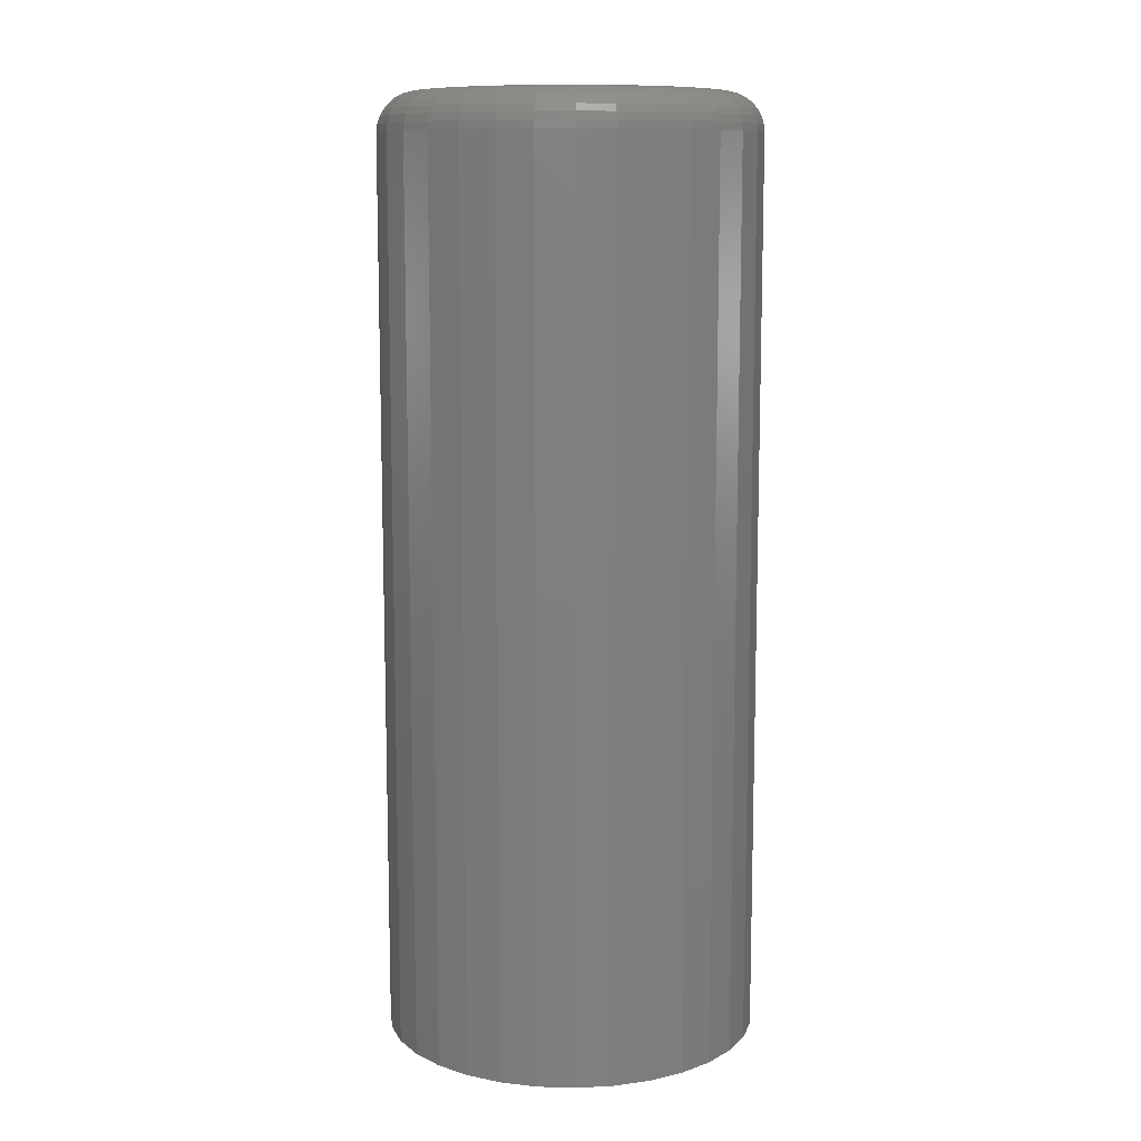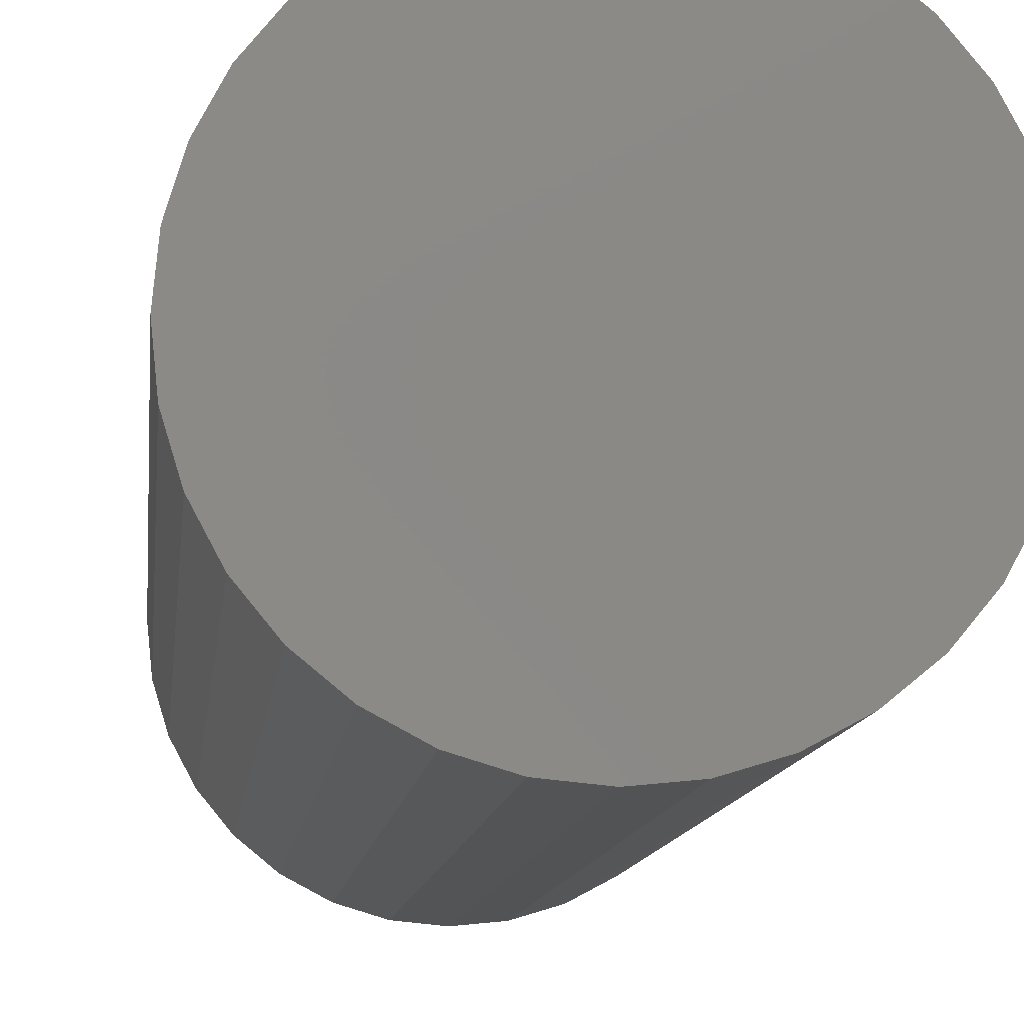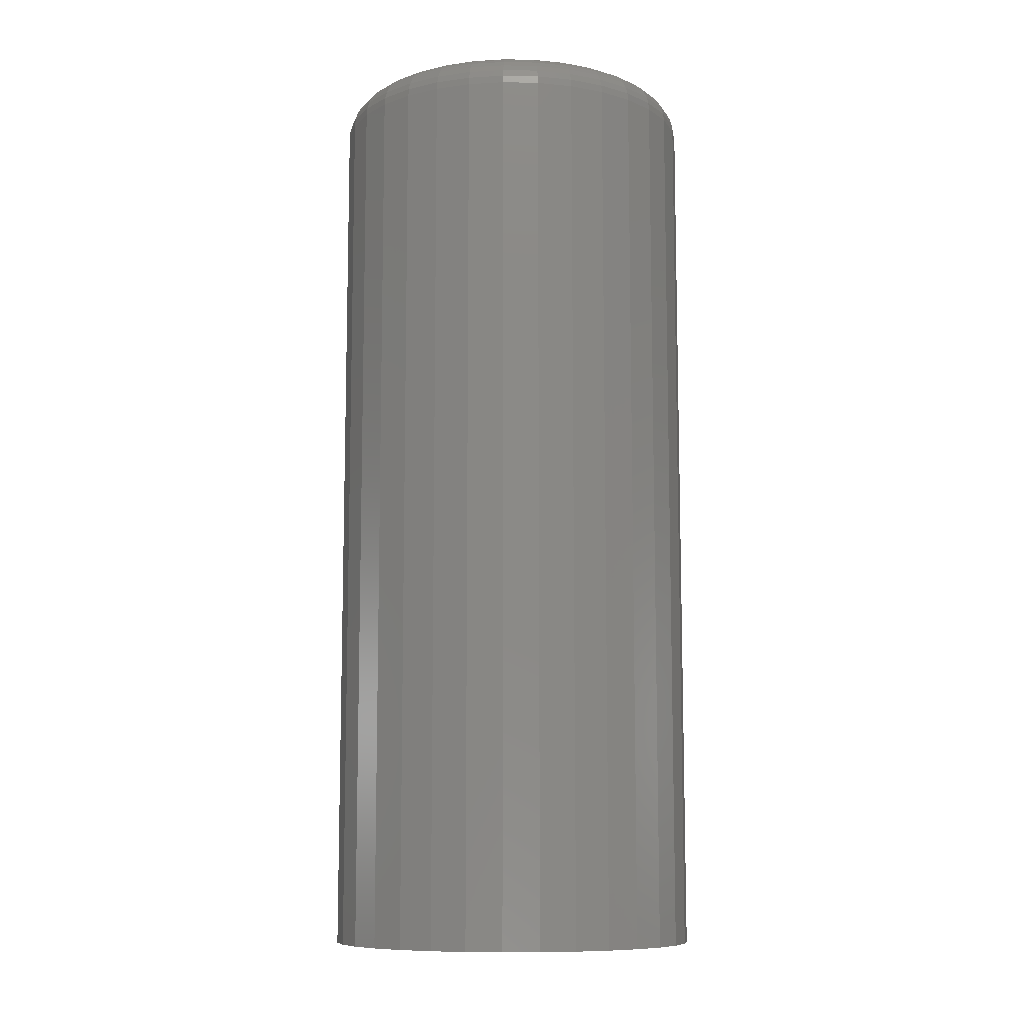
<metadata>
{"format":"stl","ext":"stl","renderer":"f3d","projection":"perspective","resolution":1024,"background":"white","views":[{"elev":10.5,"azim":54.8,"up":"+Z"},{"elev":-9.4,"azim":174.8,"up":"+Y"},{"elev":-9.7,"azim":-53.4,"up":"+Z"}]}
</metadata>
<code>
# stl→obj: 320 verts, 636 faces
v -0.01922 0.1165 0.75
v 0.02711 0.1165 0.75
v 0.003947 0.1187 0.75
v -0.0415 0.1097 0.75
v 0.04939 0.1097 0.75
v -0.06203 0.09874 0.75
v 0.06992 0.09874 0.75
v 0.06992 -0.09874 0.75
v -0.0415 -0.1097 0.75
v 0.04939 -0.1097 0.75
v -0.01922 -0.1165 0.75
v 0.02711 -0.1165 0.75
v 0.003947 -0.1187 0.75
v 0.08792 0.08397 0.75
v -0.08002 0.08397 0.75
v 0.1027 0.06597 0.75
v -0.09479 0.06597 0.75
v 0.1137 0.04544 0.75
v -0.1058 0.04544 0.75
v 0.1204 0.02317 0.75
v -0.1125 0.02317 0.75
v 0.1227 -1.442e-16 0.75
v -0.1148 5.767e-17 0.75
v 0.1204 -0.02317 0.75
v -0.1125 -0.02317 0.75
v 0.1137 -0.04544 0.75
v -0.1058 -0.04544 0.75
v 0.1027 -0.06597 0.75
v -0.09479 -0.06597 0.75
v 0.08792 -0.08397 0.75
v -0.08002 -0.08397 0.75
v -0.06203 -0.09874 0.75
v 0.1539 0 0
v 0.1539 -3.674e-17 0.7188
v 0.1511 -0.02926 0
v 0.1511 -0.02926 0.7188
v 0.1425 -0.0574 0
v 0.1425 -0.0574 0.7188
v 0.1287 -0.08334 0
v 0.1287 -0.08334 0.7188
v 0.11 -0.1061 0
v 0.11 -0.1061 0.7188
v 0.08728 -0.1247 0
v 0.08728 -0.1247 0.7188
v 0.06135 -0.1386 0
v 0.06135 -0.1386 0.7188
v 0.03321 -0.1471 0
v 0.03321 -0.1471 0.7188
v 0.003947 -0.15 0
v 0.003947 -0.15 0.7188
v -0.02532 -0.1471 0
v -0.02532 -0.1471 0.7188
v -0.05346 -0.1386 0
v -0.05346 -0.1386 0.7188
v -0.07939 -0.1247 0
v -0.07939 -0.1247 0.7188
v -0.1021 -0.1061 0
v -0.1021 -0.1061 0.7188
v -0.1208 -0.08334 0
v -0.1208 -0.08334 0.7188
v -0.1346 -0.0574 0
v -0.1346 -0.0574 0.7188
v -0.1432 -0.02926 0
v -0.1432 -0.02926 0.7188
v -0.1461 1.837e-17 0
v -0.1461 1.837e-17 0.7188
v -0.1432 0.02926 0
v -0.1432 0.02926 0.7188
v -0.1346 0.0574 0
v -0.1346 0.0574 0.7188
v -0.1208 0.08334 0
v -0.1208 0.08334 0.7188
v -0.1021 0.1061 0
v -0.1021 0.1061 0.7188
v -0.07939 0.1247 0
v -0.07939 0.1247 0.7188
v -0.05346 0.1386 0
v -0.05346 0.1386 0.7188
v -0.02532 0.1471 0
v -0.02532 0.1471 0.7188
v 0.003947 0.15 0
v 0.003947 0.15 0.7188
v 0.03321 0.1471 0
v 0.03321 0.1471 0.7188
v 0.06135 0.1386 0
v 0.06135 0.1386 0.7188
v 0.08728 0.1247 0
v 0.08728 0.1247 0.7188
v 0.11 0.1061 0
v 0.11 0.1061 0.7188
v 0.1287 0.08334 0
v 0.1287 0.08334 0.7188
v 0.1425 0.0574 0
v 0.1425 0.0574 0.7188
v 0.1511 0.02926 0
v 0.1511 0.02926 0.7188
v -0.1209 6.939e-18 0.7494
v -0.1185 0.02436 0.7494
v -0.1268 1.388e-17 0.7476
v -0.1242 0.0255 0.7476
v -0.1322 2.082e-17 0.7447
v -0.1295 0.02655 0.7447
v -0.1369 2.082e-17 0.7408
v -0.1342 0.02748 0.7408
v -0.1408 2.776e-17 0.7361
v -0.138 0.02824 0.7361
v -0.1437 2.776e-17 0.7307
v -0.1408 0.0288 0.7307
v -0.1455 1.388e-17 0.7248
v -0.1426 0.02915 0.7248
v 0.1264 0.02436 0.7494
v 0.1288 -2.776e-17 0.7494
v 0.1321 0.0255 0.7476
v 0.1347 -2.082e-17 0.7476
v 0.1374 0.02655 0.7447
v 0.1401 -2.776e-17 0.7447
v 0.1421 0.02748 0.7408
v 0.1448 -2.776e-17 0.7408
v 0.1459 0.02824 0.7361
v 0.1487 -2.776e-17 0.7361
v 0.1487 0.0288 0.7307
v 0.1516 -2.776e-17 0.7307
v 0.1505 0.02915 0.7248
v 0.1533 -4.163e-17 0.7248
v 0.1193 0.04778 0.7494
v 0.1247 0.05002 0.7476
v 0.1297 0.05209 0.7447
v 0.1341 0.0539 0.7408
v 0.1377 0.05539 0.7361
v 0.1403 0.05649 0.7307
v 0.142 0.05717 0.7248
v 0.1078 0.06936 0.7494
v 0.1126 0.07262 0.7476
v 0.1171 0.07562 0.7447
v 0.1211 0.07825 0.7408
v 0.1243 0.08041 0.7361
v 0.1267 0.08201 0.7307
v 0.1282 0.083 0.7248
v 0.09223 0.08828 0.7494
v 0.09637 0.09243 0.7476
v 0.1002 0.09625 0.7447
v 0.1035 0.09959 0.7408
v 0.1063 0.1023 0.7361
v 0.1083 0.1044 0.7307
v 0.1096 0.1056 0.7248
v 0.07331 0.1038 0.7494
v 0.07657 0.1087 0.7476
v 0.07957 0.1132 0.7447
v 0.0822 0.1171 0.7408
v 0.08436 0.1203 0.7361
v 0.08596 0.1227 0.7307
v 0.08695 0.1242 0.7248
v 0.05172 0.1153 0.7494
v 0.05397 0.1208 0.7476
v 0.05604 0.1258 0.7447
v 0.05785 0.1301 0.7408
v 0.05933 0.1337 0.7361
v 0.06044 0.1364 0.7307
v 0.06112 0.138 0.7248
v 0.0283 0.1224 0.7494
v 0.02945 0.1282 0.7476
v 0.0305 0.1335 0.7447
v 0.03143 0.1381 0.7408
v 0.03218 0.142 0.7361
v 0.03275 0.1448 0.7307
v 0.03309 0.1465 0.7248
v 0.003947 0.1248 0.7494
v 0.003947 0.1307 0.7476
v 0.003947 0.1361 0.7447
v 0.003947 0.1408 0.7408
v 0.003947 0.1447 0.7361
v 0.003947 0.1476 0.7307
v 0.003947 0.1494 0.7248
v -0.02041 0.1224 0.7494
v -0.02155 0.1282 0.7476
v -0.02261 0.1335 0.7447
v -0.02353 0.1381 0.7408
v -0.02429 0.142 0.7361
v -0.02485 0.1448 0.7307
v -0.0252 0.1465 0.7248
v -0.04383 0.1153 0.7494
v -0.04607 0.1208 0.7476
v -0.04814 0.1258 0.7447
v -0.04995 0.1301 0.7408
v -0.05144 0.1337 0.7361
v -0.05254 0.1364 0.7307
v -0.05323 0.138 0.7248
v -0.06541 0.1038 0.7494
v -0.06867 0.1087 0.7476
v -0.07167 0.1132 0.7447
v -0.0743 0.1171 0.7408
v -0.07646 0.1203 0.7361
v -0.07807 0.1227 0.7307
v -0.07905 0.1242 0.7248
v -0.08433 0.08828 0.7494
v -0.08848 0.09243 0.7476
v -0.0923 0.09625 0.7447
v -0.09565 0.09959 0.7408
v -0.09839 0.1023 0.7361
v -0.1004 0.1044 0.7307
v -0.1017 0.1056 0.7248
v -0.09986 0.06936 0.7494
v -0.1047 0.07262 0.7476
v -0.1092 0.07562 0.7447
v -0.1132 0.07825 0.7408
v -0.1164 0.08041 0.7361
v -0.1188 0.08201 0.7307
v -0.1203 0.083 0.7248
v -0.1114 0.04778 0.7494
v -0.1168 0.05002 0.7476
v -0.1218 0.05209 0.7447
v -0.1262 0.0539 0.7408
v -0.1298 0.05539 0.7361
v -0.1324 0.05649 0.7307
v -0.1341 0.05717 0.7248
v 0.1264 -0.02436 0.7494
v 0.1321 -0.0255 0.7476
v 0.1374 -0.02655 0.7447
v 0.1421 -0.02748 0.7408
v 0.1459 -0.02824 0.7361
v 0.1487 -0.0288 0.7307
v 0.1505 -0.02915 0.7248
v -0.1185 -0.02436 0.7494
v -0.1242 -0.0255 0.7476
v -0.1295 -0.02655 0.7447
v -0.1342 -0.02748 0.7408
v -0.138 -0.02824 0.7361
v -0.1408 -0.0288 0.7307
v -0.1426 -0.02915 0.7248
v -0.1114 -0.04778 0.7494
v -0.1168 -0.05002 0.7476
v -0.1218 -0.05209 0.7447
v -0.1262 -0.0539 0.7408
v -0.1298 -0.05539 0.7361
v -0.1324 -0.05649 0.7307
v -0.1341 -0.05717 0.7248
v -0.09986 -0.06936 0.7494
v -0.1047 -0.07262 0.7476
v -0.1092 -0.07562 0.7447
v -0.1132 -0.07825 0.7408
v -0.1164 -0.08041 0.7361
v -0.1188 -0.08201 0.7307
v -0.1203 -0.083 0.7248
v -0.08433 -0.08828 0.7494
v -0.08848 -0.09243 0.7476
v -0.0923 -0.09625 0.7447
v -0.09565 -0.09959 0.7408
v -0.09839 -0.1023 0.7361
v -0.1004 -0.1044 0.7307
v -0.1017 -0.1056 0.7248
v -0.06541 -0.1038 0.7494
v -0.06867 -0.1087 0.7476
v -0.07167 -0.1132 0.7447
v -0.0743 -0.1171 0.7408
v -0.07646 -0.1203 0.7361
v -0.07807 -0.1227 0.7307
v -0.07905 -0.1242 0.7248
v -0.04383 -0.1153 0.7494
v -0.04607 -0.1208 0.7476
v -0.04814 -0.1258 0.7447
v -0.04995 -0.1301 0.7408
v -0.05144 -0.1337 0.7361
v -0.05254 -0.1364 0.7307
v -0.05323 -0.138 0.7248
v -0.02041 -0.1224 0.7494
v -0.02155 -0.1282 0.7476
v -0.02261 -0.1335 0.7447
v -0.02353 -0.1381 0.7408
v -0.02429 -0.142 0.7361
v -0.02485 -0.1448 0.7307
v -0.0252 -0.1465 0.7248
v 0.003947 -0.1248 0.7494
v 0.003947 -0.1307 0.7476
v 0.003947 -0.1361 0.7447
v 0.003947 -0.1408 0.7408
v 0.003947 -0.1447 0.7361
v 0.003947 -0.1476 0.7307
v 0.003947 -0.1494 0.7248
v 0.0283 -0.1224 0.7494
v 0.02945 -0.1282 0.7476
v 0.0305 -0.1335 0.7447
v 0.03143 -0.1381 0.7408
v 0.03218 -0.142 0.7361
v 0.03275 -0.1448 0.7307
v 0.03309 -0.1465 0.7248
v 0.05172 -0.1153 0.7494
v 0.05397 -0.1208 0.7476
v 0.05604 -0.1258 0.7447
v 0.05785 -0.1301 0.7408
v 0.05933 -0.1337 0.7361
v 0.06044 -0.1364 0.7307
v 0.06112 -0.138 0.7248
v 0.07331 -0.1038 0.7494
v 0.07657 -0.1087 0.7476
v 0.07957 -0.1132 0.7447
v 0.0822 -0.1171 0.7408
v 0.08436 -0.1203 0.7361
v 0.08596 -0.1227 0.7307
v 0.08695 -0.1242 0.7248
v 0.09223 -0.08828 0.7494
v 0.09637 -0.09243 0.7476
v 0.1002 -0.09625 0.7447
v 0.1035 -0.09959 0.7408
v 0.1063 -0.1023 0.7361
v 0.1083 -0.1044 0.7307
v 0.1096 -0.1056 0.7248
v 0.1078 -0.06936 0.7494
v 0.1126 -0.07262 0.7476
v 0.1171 -0.07562 0.7447
v 0.1211 -0.07825 0.7408
v 0.1243 -0.08041 0.7361
v 0.1267 -0.08201 0.7307
v 0.1282 -0.083 0.7248
v 0.1193 -0.04778 0.7494
v 0.1247 -0.05002 0.7476
v 0.1297 -0.05209 0.7447
v 0.1341 -0.0539 0.7408
v 0.1377 -0.05539 0.7361
v 0.1403 -0.05649 0.7307
v 0.142 -0.05717 0.7248
f 1 2 3
f 2 1 4
f 2 4 5
f 5 4 6
f 5 6 7
f 8 9 10
f 10 9 11
f 10 11 12
f 12 11 13
f 7 6 14
f 14 6 15
f 14 15 16
f 16 15 17
f 16 17 18
f 18 17 19
f 18 19 20
f 20 19 21
f 20 21 22
f 22 21 23
f 22 23 24
f 24 23 25
f 24 25 26
f 26 25 27
f 26 27 28
f 28 27 29
f 28 29 30
f 30 29 31
f 30 31 8
f 8 31 32
f 8 32 9
f 33 34 35
f 35 34 36
f 35 36 37
f 37 36 38
f 37 38 39
f 39 38 40
f 39 40 41
f 41 40 42
f 41 42 43
f 43 42 44
f 43 44 45
f 45 44 46
f 45 46 47
f 47 46 48
f 47 48 49
f 49 48 50
f 49 50 51
f 51 50 52
f 51 52 53
f 53 52 54
f 53 54 55
f 55 54 56
f 55 56 57
f 57 56 58
f 57 58 59
f 59 58 60
f 59 60 61
f 61 60 62
f 61 62 63
f 63 62 64
f 63 64 65
f 65 64 66
f 65 66 67
f 67 66 68
f 67 68 69
f 69 68 70
f 69 70 71
f 71 70 72
f 71 72 73
f 73 72 74
f 73 74 75
f 75 74 76
f 75 76 77
f 77 76 78
f 77 78 79
f 79 78 80
f 79 80 81
f 81 80 82
f 81 82 83
f 83 82 84
f 83 84 85
f 85 84 86
f 85 86 87
f 87 86 88
f 87 88 89
f 89 88 90
f 89 90 91
f 91 90 92
f 91 92 93
f 93 92 94
f 93 94 95
f 95 94 96
f 95 96 33
f 33 96 34
f 23 21 97
f 97 21 98
f 97 98 99
f 99 98 100
f 99 100 101
f 101 100 102
f 101 102 103
f 103 102 104
f 103 104 105
f 105 104 106
f 105 106 107
f 107 106 108
f 107 108 109
f 109 108 110
f 109 110 66
f 66 110 68
f 20 22 111
f 111 22 112
f 111 112 113
f 113 112 114
f 113 114 115
f 115 114 116
f 115 116 117
f 117 116 118
f 117 118 119
f 119 118 120
f 119 120 121
f 121 120 122
f 121 122 123
f 123 122 124
f 123 124 96
f 96 124 34
f 18 20 125
f 125 20 111
f 125 111 126
f 126 111 113
f 126 113 127
f 127 113 115
f 127 115 128
f 128 115 117
f 128 117 129
f 129 117 119
f 129 119 130
f 130 119 121
f 130 121 131
f 131 121 123
f 131 123 94
f 94 123 96
f 16 18 132
f 132 18 125
f 132 125 133
f 133 125 126
f 133 126 134
f 134 126 127
f 134 127 135
f 135 127 128
f 135 128 136
f 136 128 129
f 136 129 137
f 137 129 130
f 137 130 138
f 138 130 131
f 138 131 92
f 92 131 94
f 14 16 139
f 139 16 132
f 139 132 140
f 140 132 133
f 140 133 141
f 141 133 134
f 141 134 142
f 142 134 135
f 142 135 143
f 143 135 136
f 143 136 144
f 144 136 137
f 144 137 145
f 145 137 138
f 145 138 90
f 90 138 92
f 7 14 146
f 146 14 139
f 146 139 147
f 147 139 140
f 147 140 148
f 148 140 141
f 148 141 149
f 149 141 142
f 149 142 150
f 150 142 143
f 150 143 151
f 151 143 144
f 151 144 152
f 152 144 145
f 152 145 88
f 88 145 90
f 5 7 153
f 153 7 146
f 153 146 154
f 154 146 147
f 154 147 155
f 155 147 148
f 155 148 156
f 156 148 149
f 156 149 157
f 157 149 150
f 157 150 158
f 158 150 151
f 158 151 159
f 159 151 152
f 159 152 86
f 86 152 88
f 2 5 160
f 160 5 153
f 160 153 161
f 161 153 154
f 161 154 162
f 162 154 155
f 162 155 163
f 163 155 156
f 163 156 164
f 164 156 157
f 164 157 165
f 165 157 158
f 165 158 166
f 166 158 159
f 166 159 84
f 84 159 86
f 3 2 167
f 167 2 160
f 167 160 168
f 168 160 161
f 168 161 169
f 169 161 162
f 169 162 170
f 170 162 163
f 170 163 171
f 171 163 164
f 171 164 172
f 172 164 165
f 172 165 173
f 173 165 166
f 173 166 82
f 82 166 84
f 1 3 174
f 174 3 167
f 174 167 175
f 175 167 168
f 175 168 176
f 176 168 169
f 176 169 177
f 177 169 170
f 177 170 178
f 178 170 171
f 178 171 179
f 179 171 172
f 179 172 180
f 180 172 173
f 180 173 80
f 80 173 82
f 4 1 181
f 181 1 174
f 181 174 182
f 182 174 175
f 182 175 183
f 183 175 176
f 183 176 184
f 184 176 177
f 184 177 185
f 185 177 178
f 185 178 186
f 186 178 179
f 186 179 187
f 187 179 180
f 187 180 78
f 78 180 80
f 6 4 188
f 188 4 181
f 188 181 189
f 189 181 182
f 189 182 190
f 190 182 183
f 190 183 191
f 191 183 184
f 191 184 192
f 192 184 185
f 192 185 193
f 193 185 186
f 193 186 194
f 194 186 187
f 194 187 76
f 76 187 78
f 15 6 195
f 195 6 188
f 195 188 196
f 196 188 189
f 196 189 197
f 197 189 190
f 197 190 198
f 198 190 191
f 198 191 199
f 199 191 192
f 199 192 200
f 200 192 193
f 200 193 201
f 201 193 194
f 201 194 74
f 74 194 76
f 17 15 202
f 202 15 195
f 202 195 203
f 203 195 196
f 203 196 204
f 204 196 197
f 204 197 205
f 205 197 198
f 205 198 206
f 206 198 199
f 206 199 207
f 207 199 200
f 207 200 208
f 208 200 201
f 208 201 72
f 72 201 74
f 19 17 209
f 209 17 202
f 209 202 210
f 210 202 203
f 210 203 211
f 211 203 204
f 211 204 212
f 212 204 205
f 212 205 213
f 213 205 206
f 213 206 214
f 214 206 207
f 214 207 215
f 215 207 208
f 215 208 70
f 70 208 72
f 21 19 98
f 98 19 209
f 98 209 100
f 100 209 210
f 100 210 102
f 102 210 211
f 102 211 104
f 104 211 212
f 104 212 106
f 106 212 213
f 106 213 108
f 108 213 214
f 108 214 110
f 110 214 215
f 110 215 68
f 68 215 70
f 22 24 112
f 112 24 216
f 112 216 114
f 114 216 217
f 114 217 116
f 116 217 218
f 116 218 118
f 118 218 219
f 118 219 120
f 120 219 220
f 120 220 122
f 122 220 221
f 122 221 124
f 124 221 222
f 124 222 34
f 34 222 36
f 25 23 223
f 223 23 97
f 223 97 224
f 224 97 99
f 224 99 225
f 225 99 101
f 225 101 226
f 226 101 103
f 226 103 227
f 227 103 105
f 227 105 228
f 228 105 107
f 228 107 229
f 229 107 109
f 229 109 64
f 64 109 66
f 27 25 230
f 230 25 223
f 230 223 231
f 231 223 224
f 231 224 232
f 232 224 225
f 232 225 233
f 233 225 226
f 233 226 234
f 234 226 227
f 234 227 235
f 235 227 228
f 235 228 236
f 236 228 229
f 236 229 62
f 62 229 64
f 29 27 237
f 237 27 230
f 237 230 238
f 238 230 231
f 238 231 239
f 239 231 232
f 239 232 240
f 240 232 233
f 240 233 241
f 241 233 234
f 241 234 242
f 242 234 235
f 242 235 243
f 243 235 236
f 243 236 60
f 60 236 62
f 31 29 244
f 244 29 237
f 244 237 245
f 245 237 238
f 245 238 246
f 246 238 239
f 246 239 247
f 247 239 240
f 247 240 248
f 248 240 241
f 248 241 249
f 249 241 242
f 249 242 250
f 250 242 243
f 250 243 58
f 58 243 60
f 32 31 251
f 251 31 244
f 251 244 252
f 252 244 245
f 252 245 253
f 253 245 246
f 253 246 254
f 254 246 247
f 254 247 255
f 255 247 248
f 255 248 256
f 256 248 249
f 256 249 257
f 257 249 250
f 257 250 56
f 56 250 58
f 9 32 258
f 258 32 251
f 258 251 259
f 259 251 252
f 259 252 260
f 260 252 253
f 260 253 261
f 261 253 254
f 261 254 262
f 262 254 255
f 262 255 263
f 263 255 256
f 263 256 264
f 264 256 257
f 264 257 54
f 54 257 56
f 11 9 265
f 265 9 258
f 265 258 266
f 266 258 259
f 266 259 267
f 267 259 260
f 267 260 268
f 268 260 261
f 268 261 269
f 269 261 262
f 269 262 270
f 270 262 263
f 270 263 271
f 271 263 264
f 271 264 52
f 52 264 54
f 13 11 272
f 272 11 265
f 272 265 273
f 273 265 266
f 273 266 274
f 274 266 267
f 274 267 275
f 275 267 268
f 275 268 276
f 276 268 269
f 276 269 277
f 277 269 270
f 277 270 278
f 278 270 271
f 278 271 50
f 50 271 52
f 12 13 279
f 279 13 272
f 279 272 280
f 280 272 273
f 280 273 281
f 281 273 274
f 281 274 282
f 282 274 275
f 282 275 283
f 283 275 276
f 283 276 284
f 284 276 277
f 284 277 285
f 285 277 278
f 285 278 48
f 48 278 50
f 10 12 286
f 286 12 279
f 286 279 287
f 287 279 280
f 287 280 288
f 288 280 281
f 288 281 289
f 289 281 282
f 289 282 290
f 290 282 283
f 290 283 291
f 291 283 284
f 291 284 292
f 292 284 285
f 292 285 46
f 46 285 48
f 8 10 293
f 293 10 286
f 293 286 294
f 294 286 287
f 294 287 295
f 295 287 288
f 295 288 296
f 296 288 289
f 296 289 297
f 297 289 290
f 297 290 298
f 298 290 291
f 298 291 299
f 299 291 292
f 299 292 44
f 44 292 46
f 30 8 300
f 300 8 293
f 300 293 301
f 301 293 294
f 301 294 302
f 302 294 295
f 302 295 303
f 303 295 296
f 303 296 304
f 304 296 297
f 304 297 305
f 305 297 298
f 305 298 306
f 306 298 299
f 306 299 42
f 42 299 44
f 28 30 307
f 307 30 300
f 307 300 308
f 308 300 301
f 308 301 309
f 309 301 302
f 309 302 310
f 310 302 303
f 310 303 311
f 311 303 304
f 311 304 312
f 312 304 305
f 312 305 313
f 313 305 306
f 313 306 40
f 40 306 42
f 26 28 314
f 314 28 307
f 314 307 315
f 315 307 308
f 315 308 316
f 316 308 309
f 316 309 317
f 317 309 310
f 317 310 318
f 318 310 311
f 318 311 319
f 319 311 312
f 319 312 320
f 320 312 313
f 320 313 38
f 38 313 40
f 24 26 216
f 216 26 314
f 216 314 217
f 217 314 315
f 217 315 218
f 218 315 316
f 218 316 219
f 219 316 317
f 219 317 220
f 220 317 318
f 220 318 221
f 221 318 319
f 221 319 222
f 222 319 320
f 222 320 36
f 36 320 38
f 81 83 79
f 77 79 83
f 85 77 83
f 47 51 45
f 49 51 47
f 51 53 45
f 45 53 55
f 45 55 43
f 43 55 57
f 43 57 41
f 41 57 59
f 41 59 39
f 39 59 61
f 39 61 37
f 37 61 63
f 37 63 35
f 35 63 65
f 35 65 33
f 33 65 67
f 33 67 95
f 95 67 69
f 95 69 93
f 93 69 71
f 93 71 91
f 91 71 73
f 91 73 89
f 89 73 75
f 89 75 87
f 87 75 77
f 87 77 85

</code>
